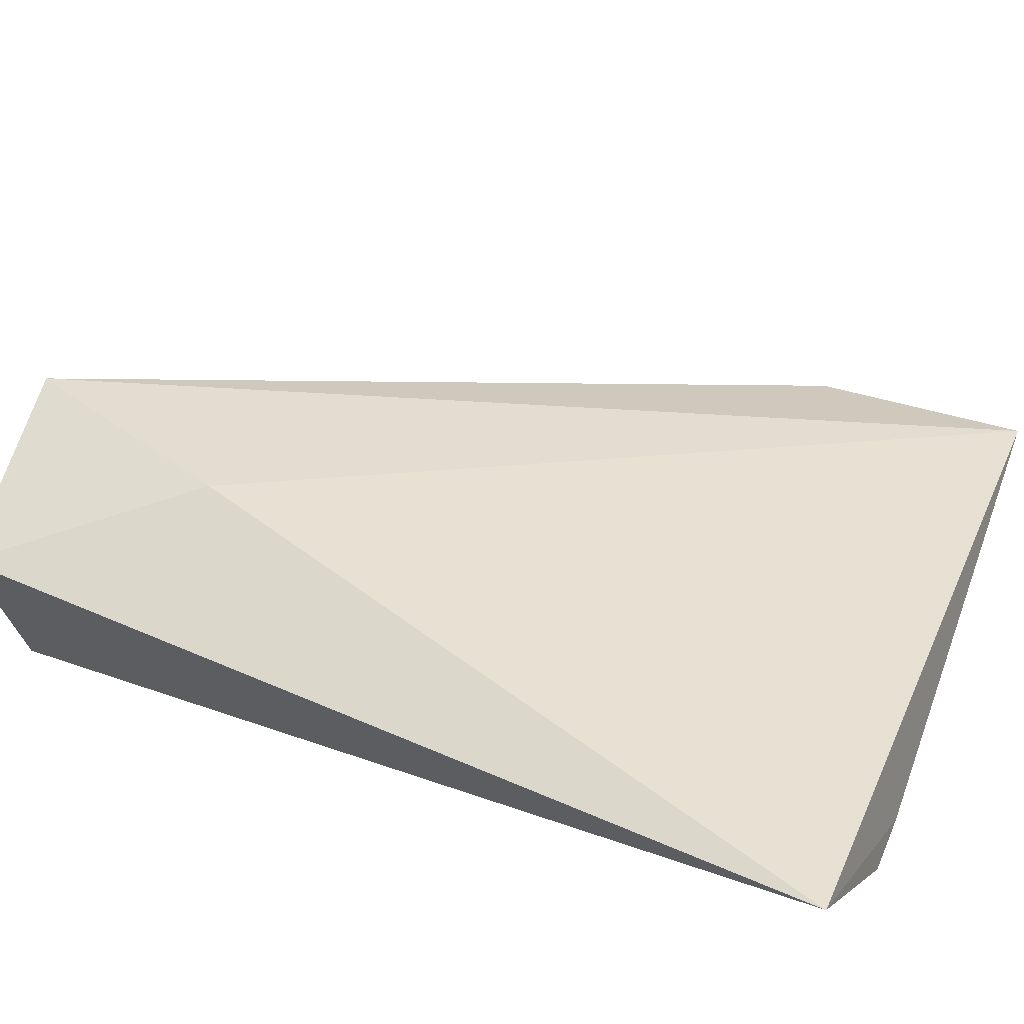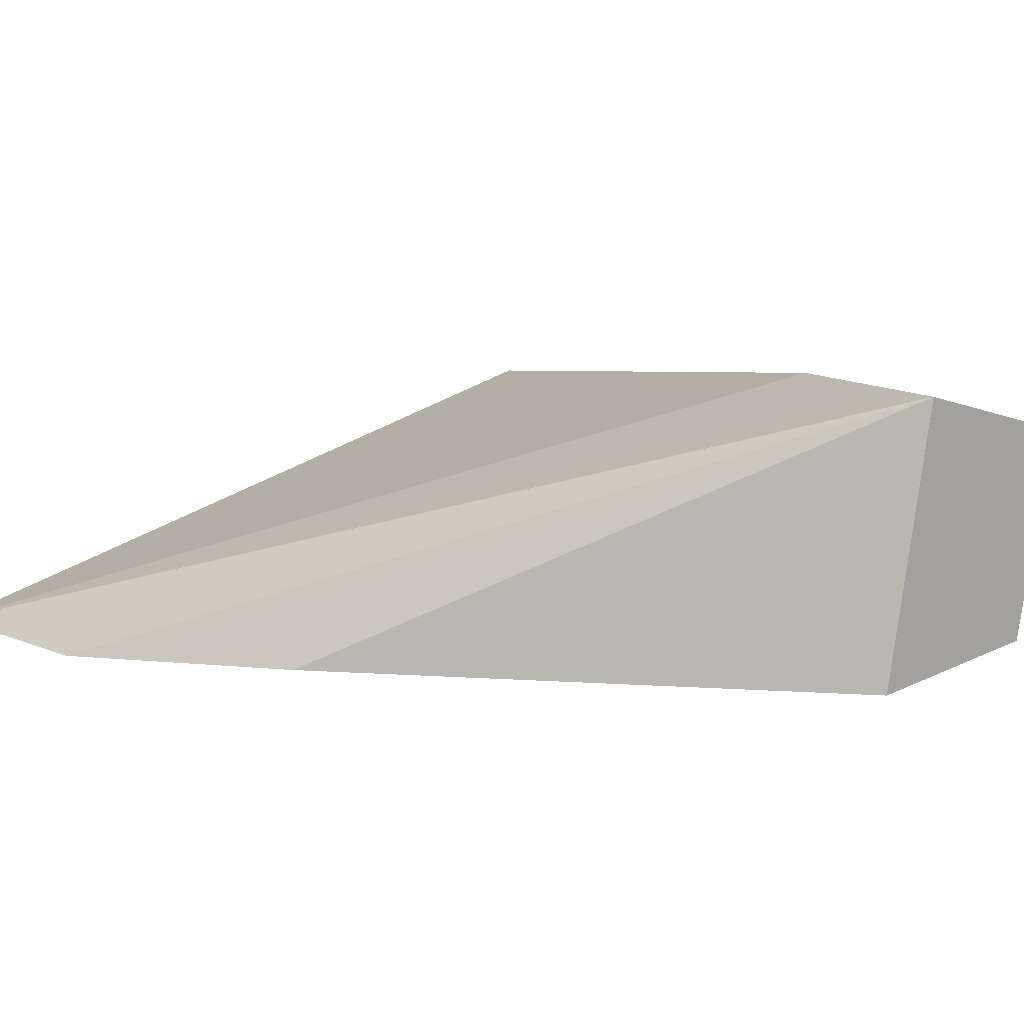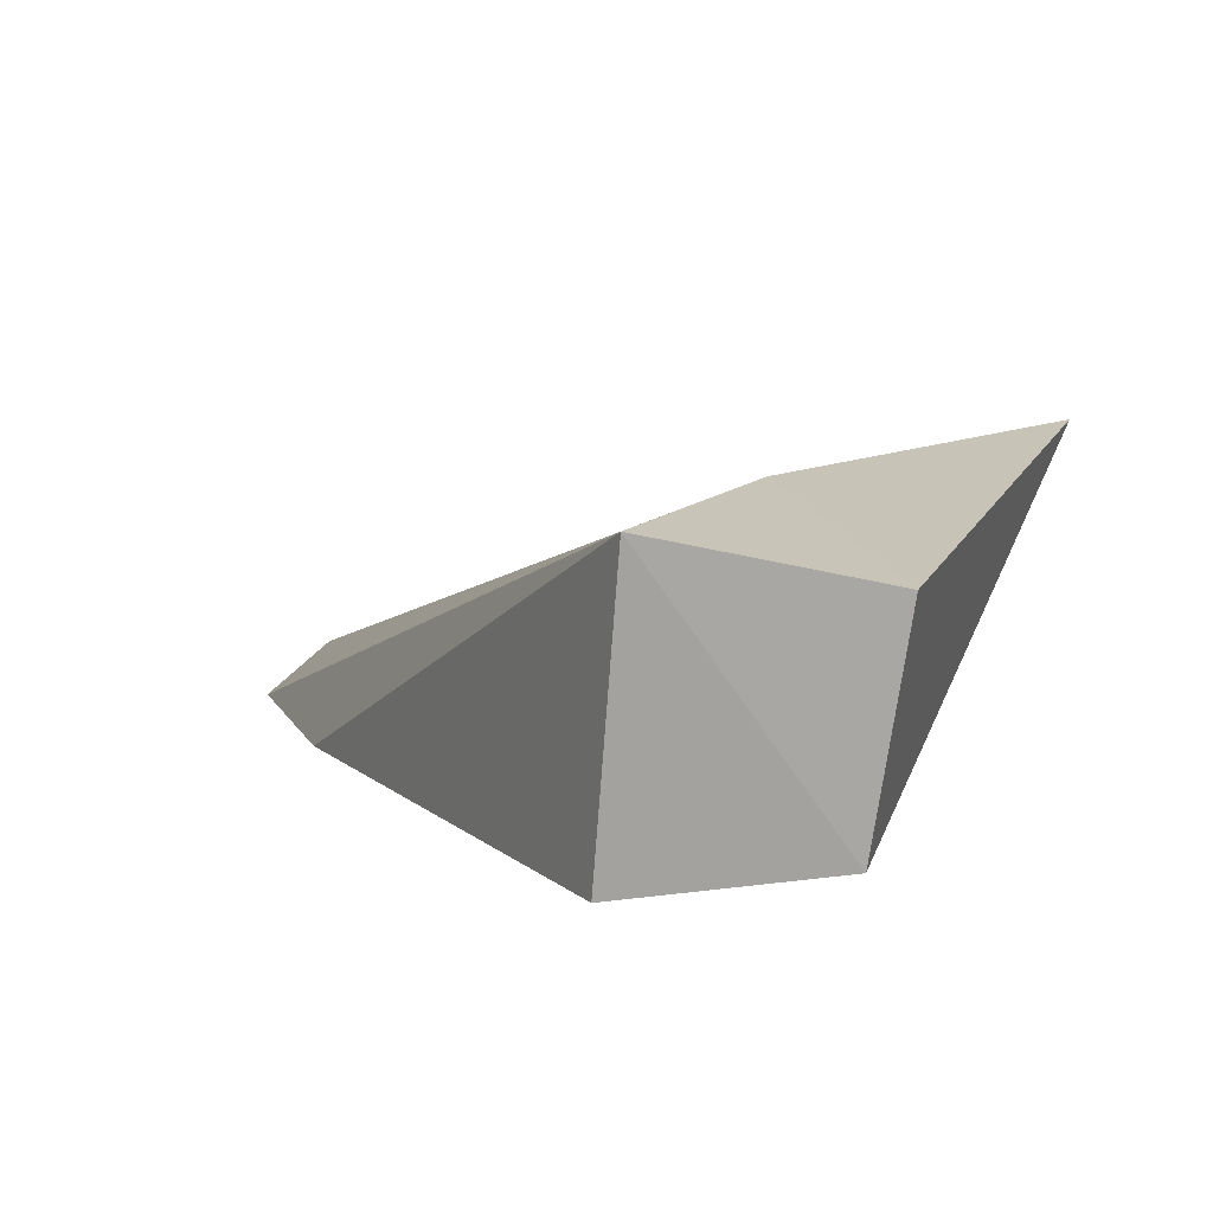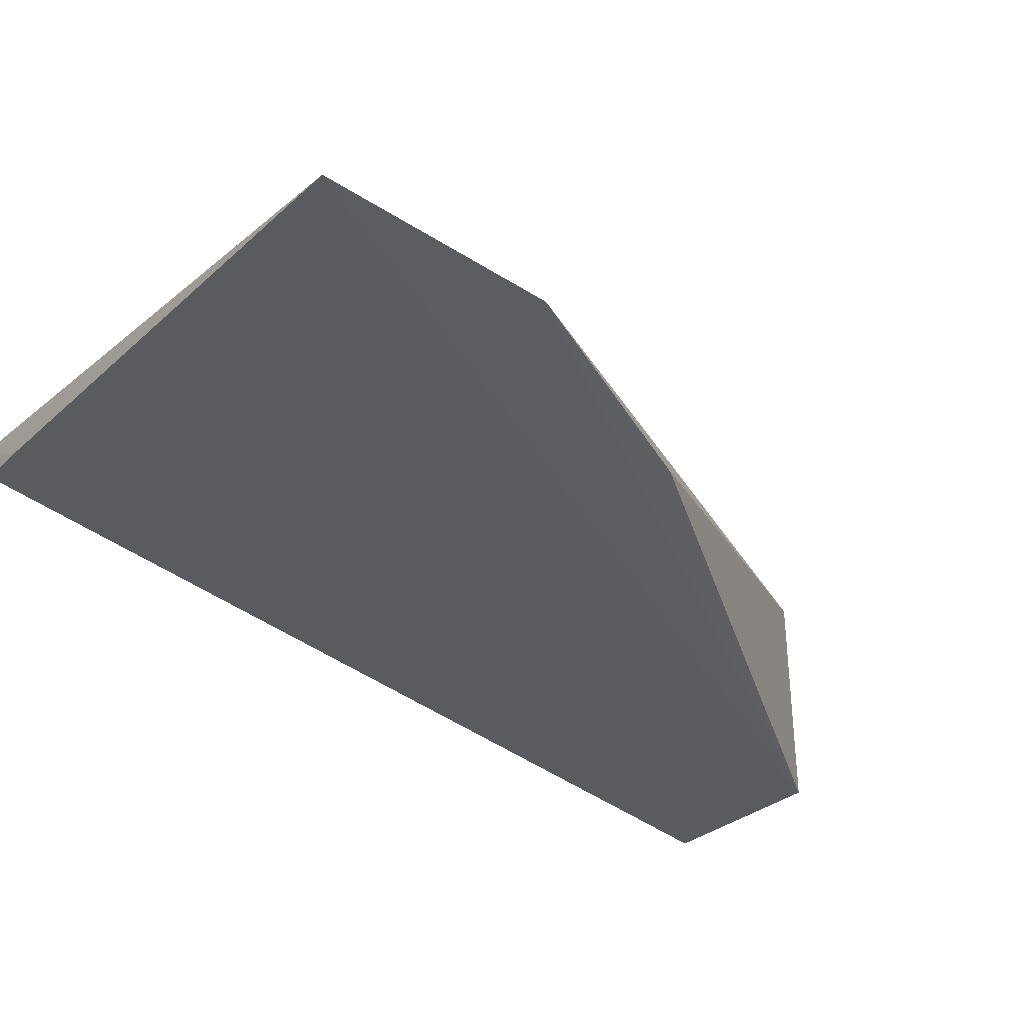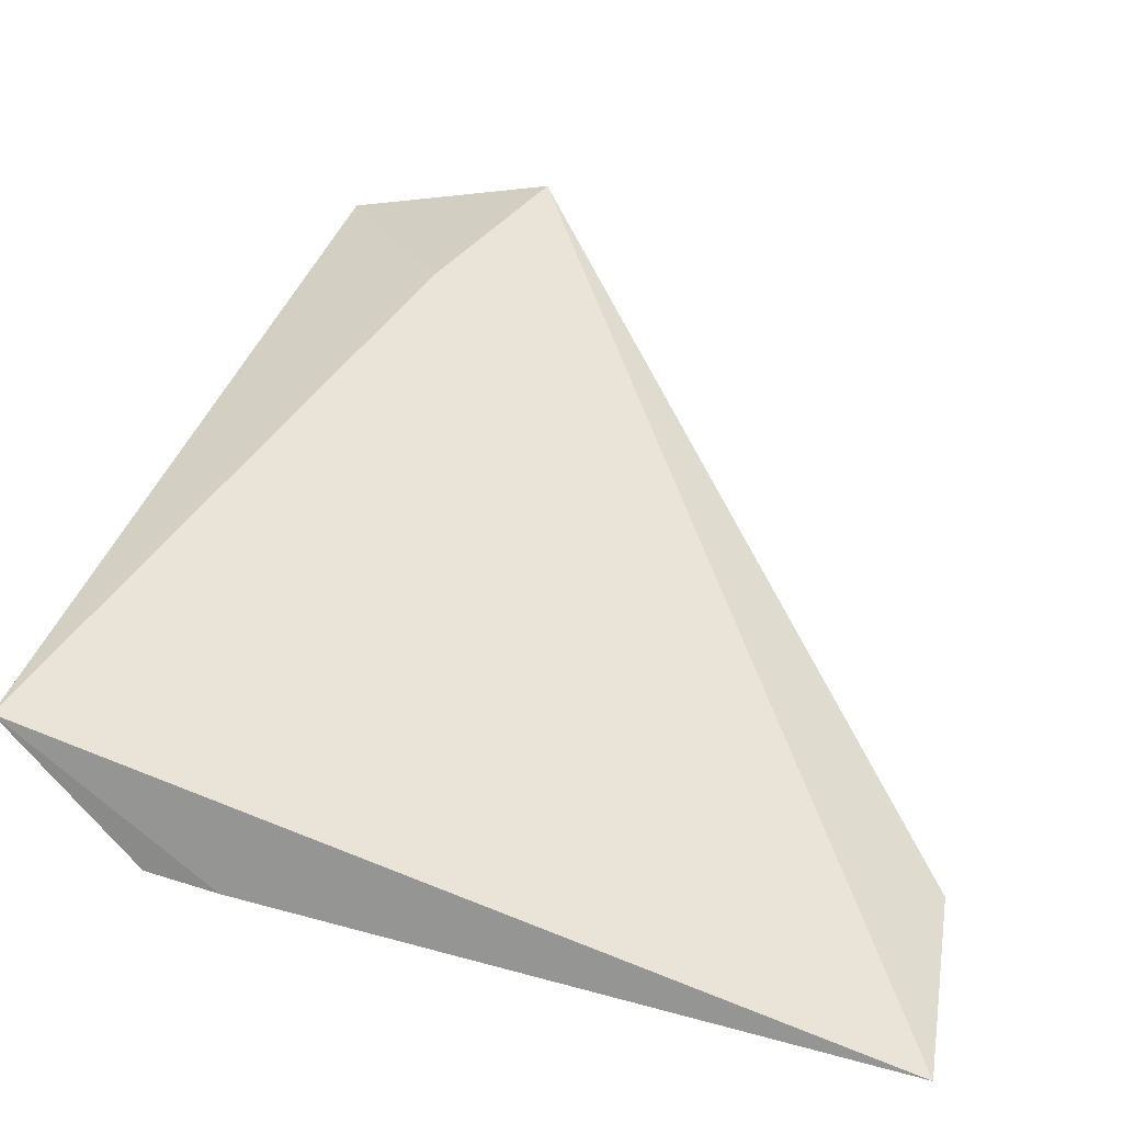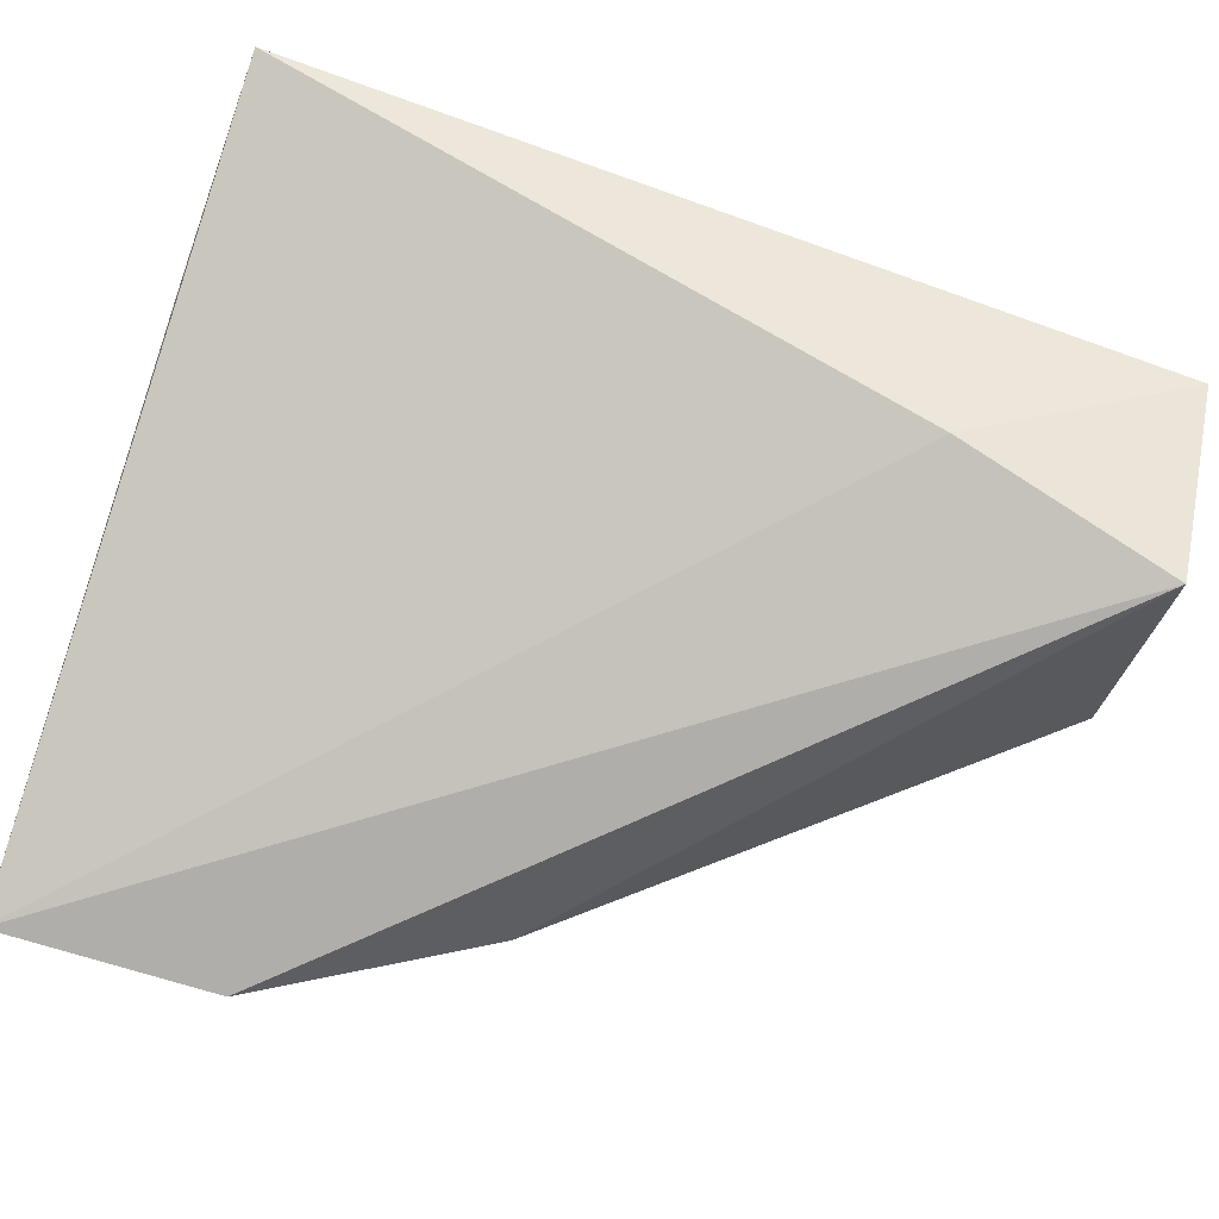
<metadata>
{"format":"obj","ext":"obj","renderer":"f3d","projection":"perspective","resolution":1024,"background":"white","views":[{"elev":54.4,"azim":-69.5,"up":"+Z"},{"elev":5.0,"azim":137.8,"up":"+Z"},{"elev":9.2,"azim":-169.5,"up":"+Z"},{"elev":-38.9,"azim":54.5,"up":"+Z"},{"elev":38.5,"azim":9.9,"up":"+Z"},{"elev":68.0,"azim":105.3,"up":"+Z"}]}
</metadata>
<code>
v 0.0004772 0.1029 0.05451
v 0.01758 0.07008 0.04558
v 0.0135 0.08596 0.04504
v -0.005595 0.102 0.04591
v -0.009818 0.07117 0.05455
v 0.001411 0.1019 0.04478
v 0.01753 0.07799 0.04505
v -0.002173 0.09527 0.05508
v -0.005528 0.07015 0.05005
v -0.0068 0.1025 0.0532
v -0.003258 0.07006 0.04958
f 6 2 4
f 6 1 3
f 6 4 1
f 7 1 2
f 7 3 1
f 7 6 3
f 7 2 6
f 8 5 2
f 8 2 1
f 9 5 4
f 10 8 1
f 10 1 4
f 10 4 5
f 10 5 8
f 11 9 4
f 11 4 2
f 11 2 5
f 11 5 9

</code>
